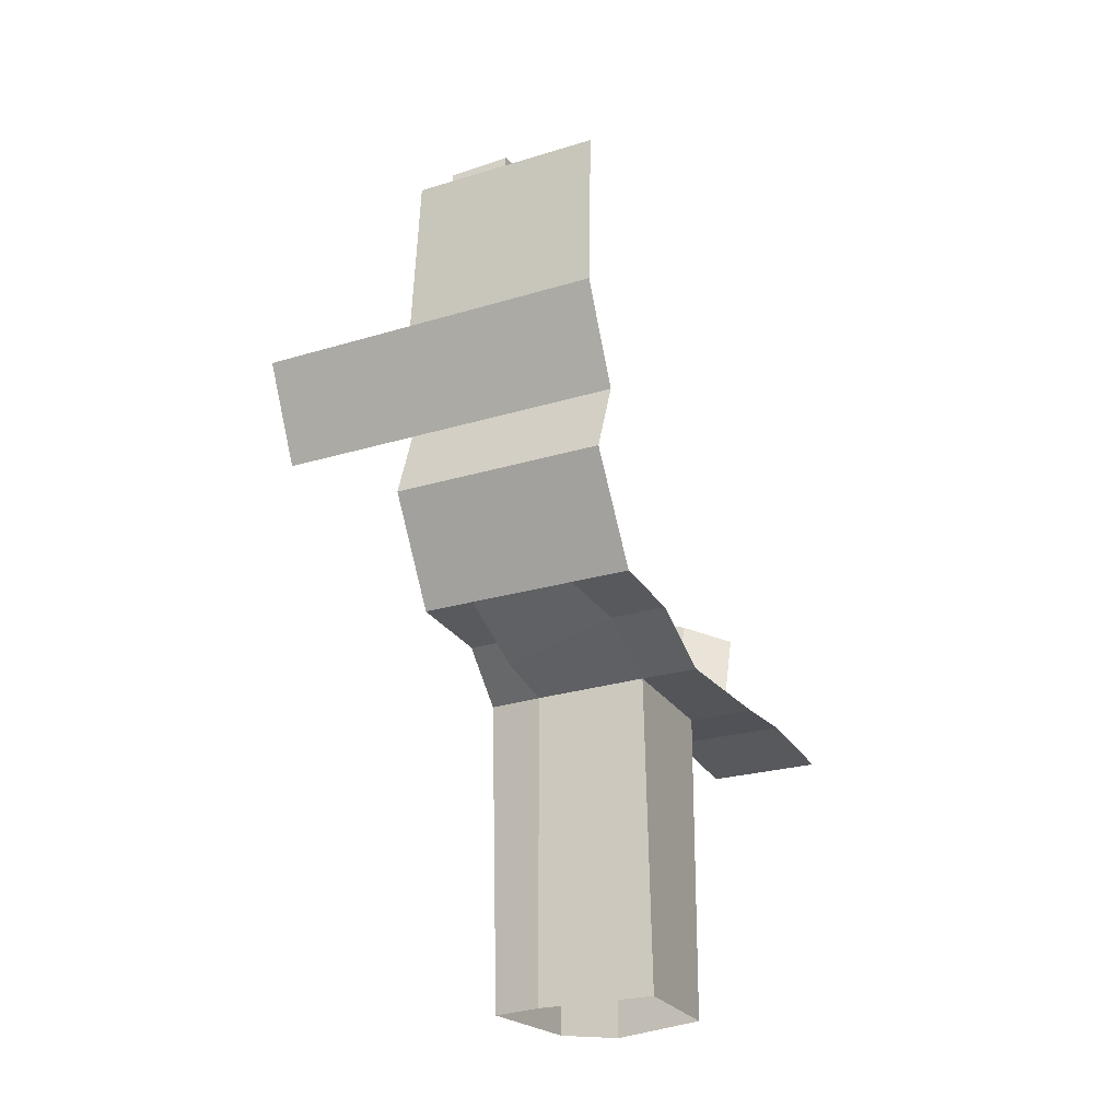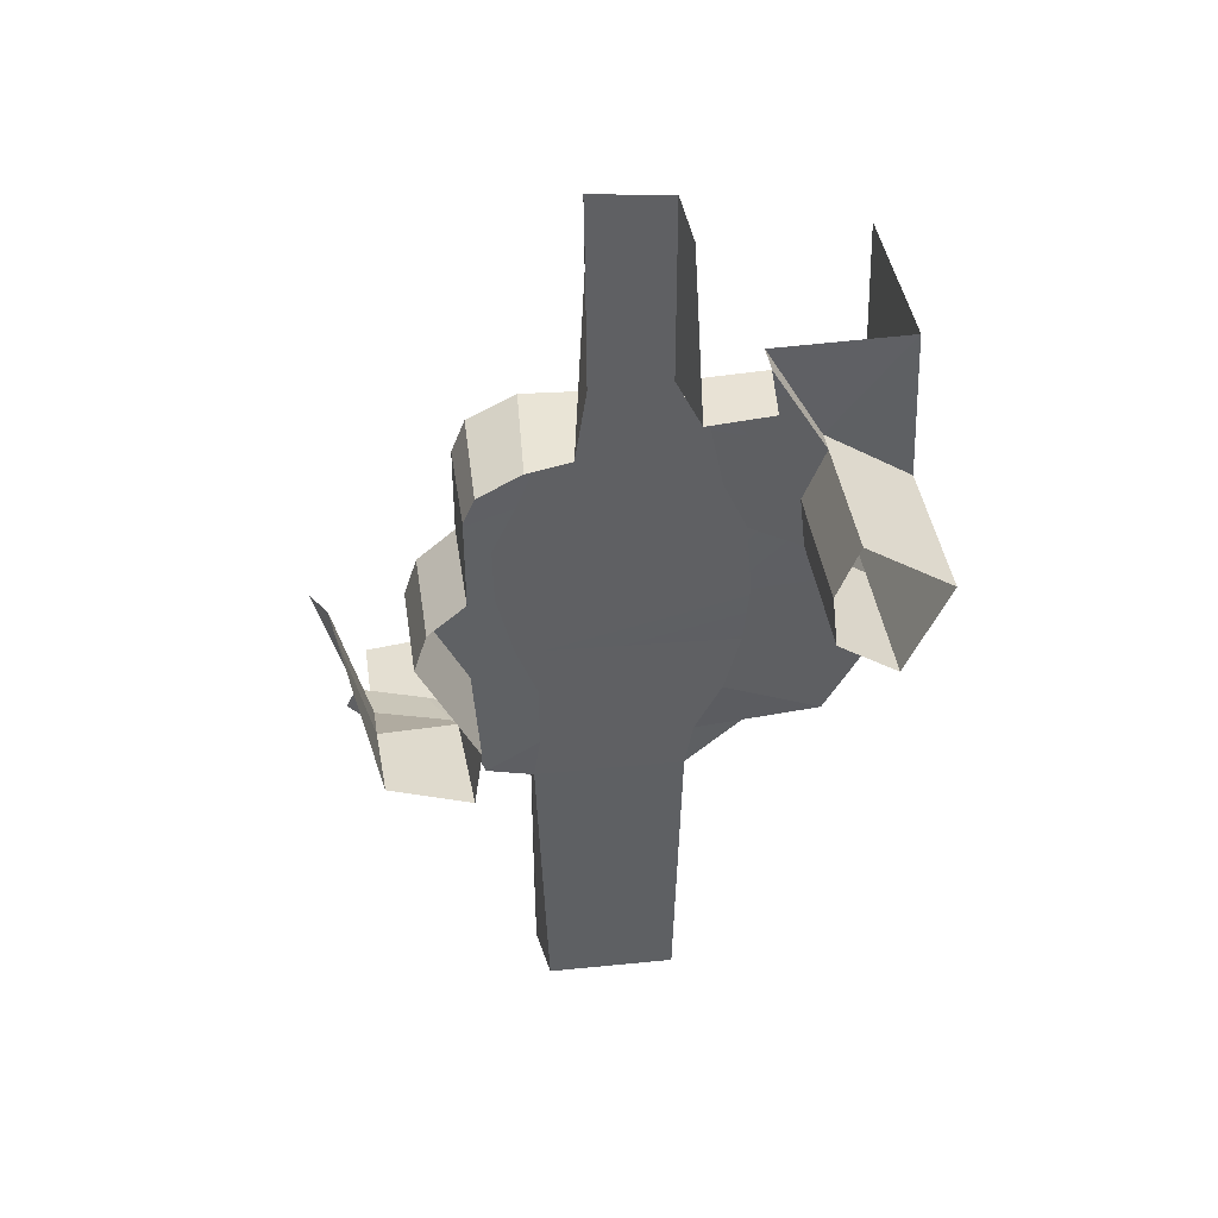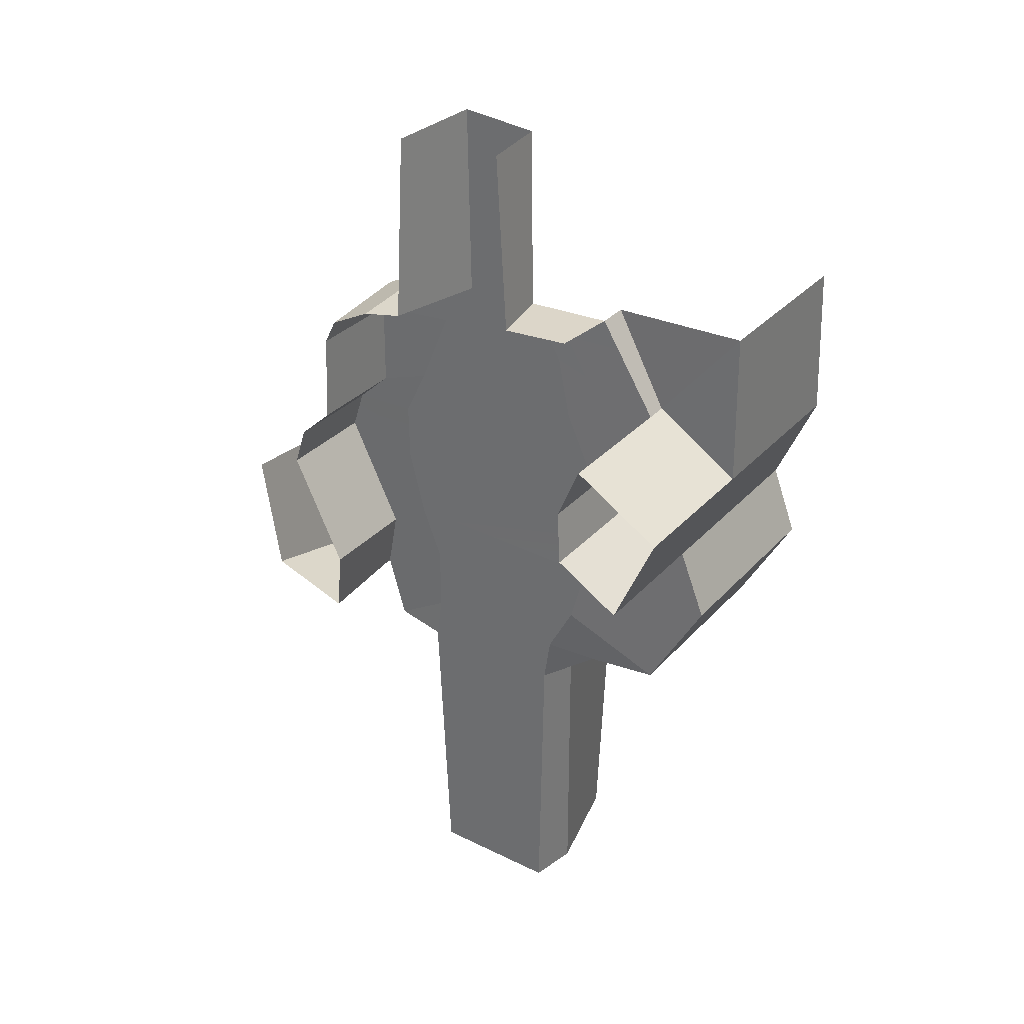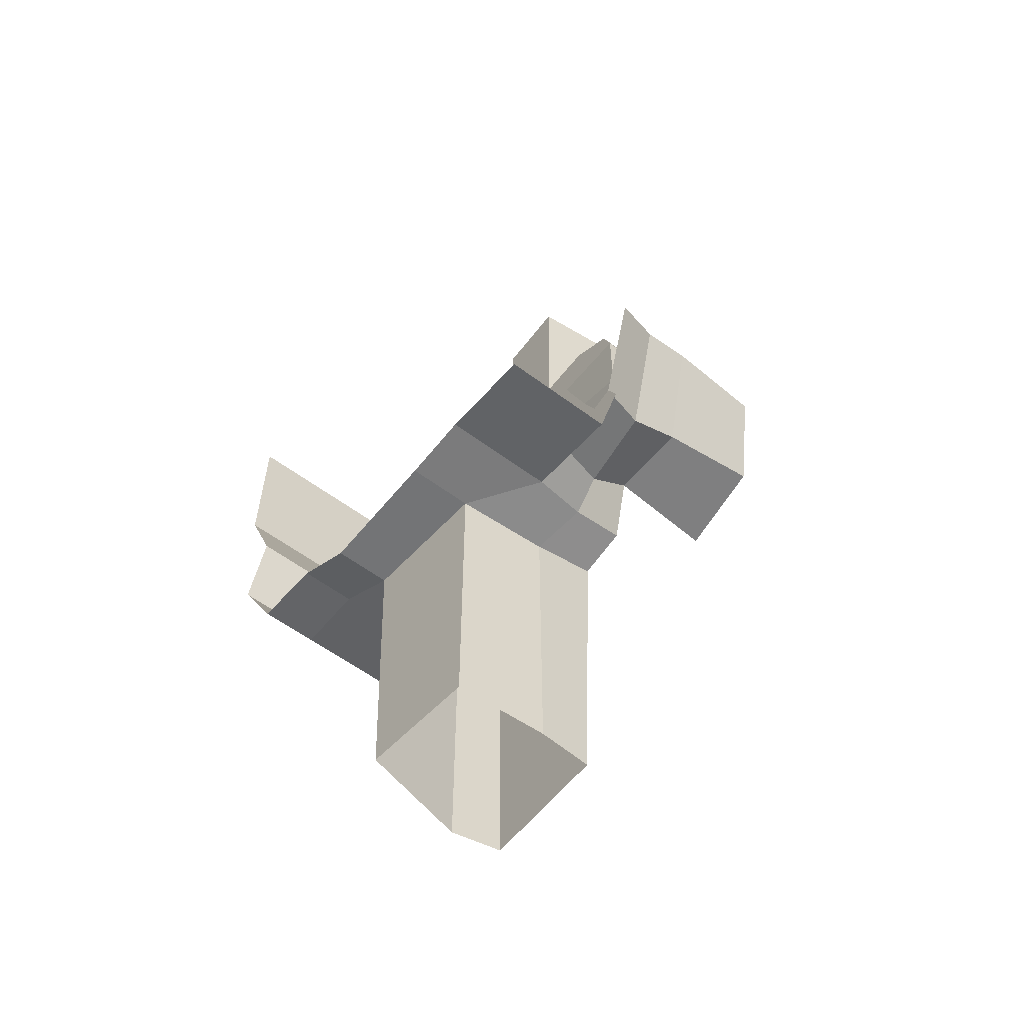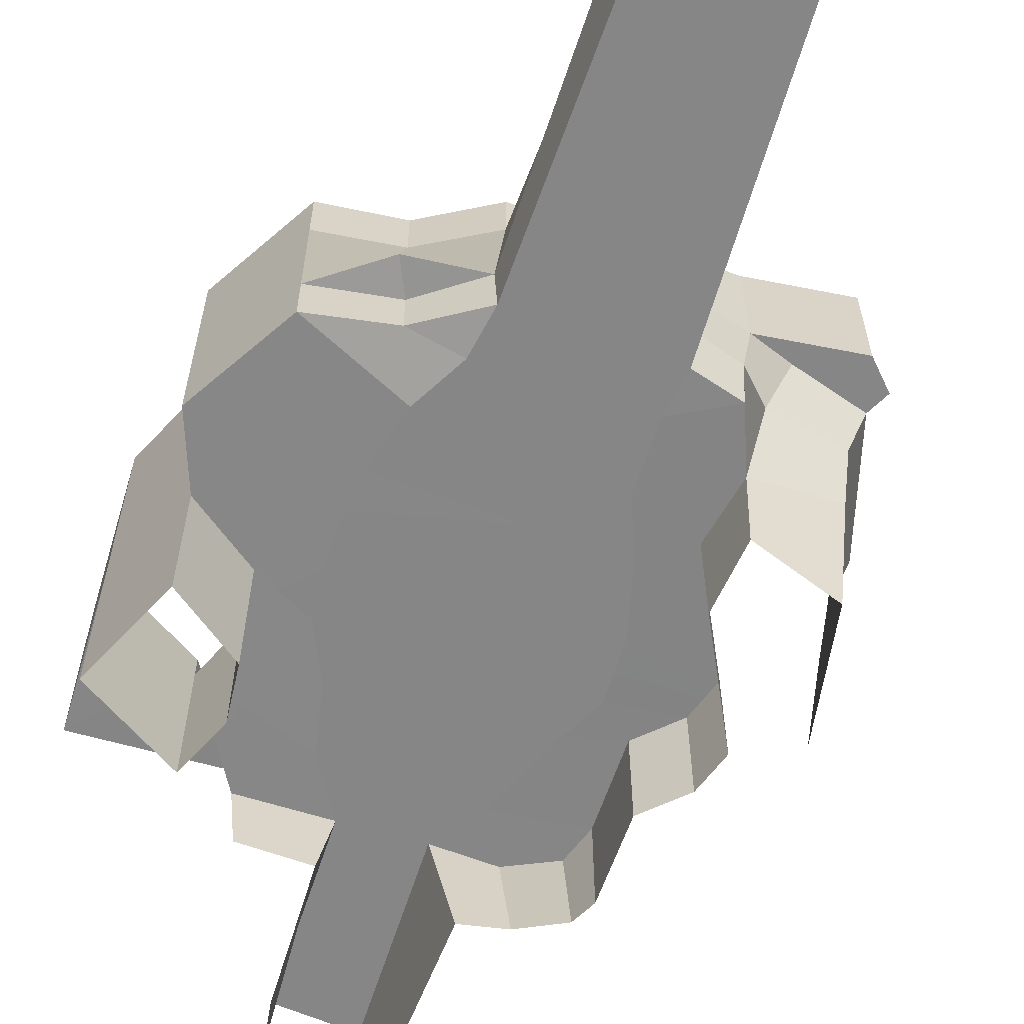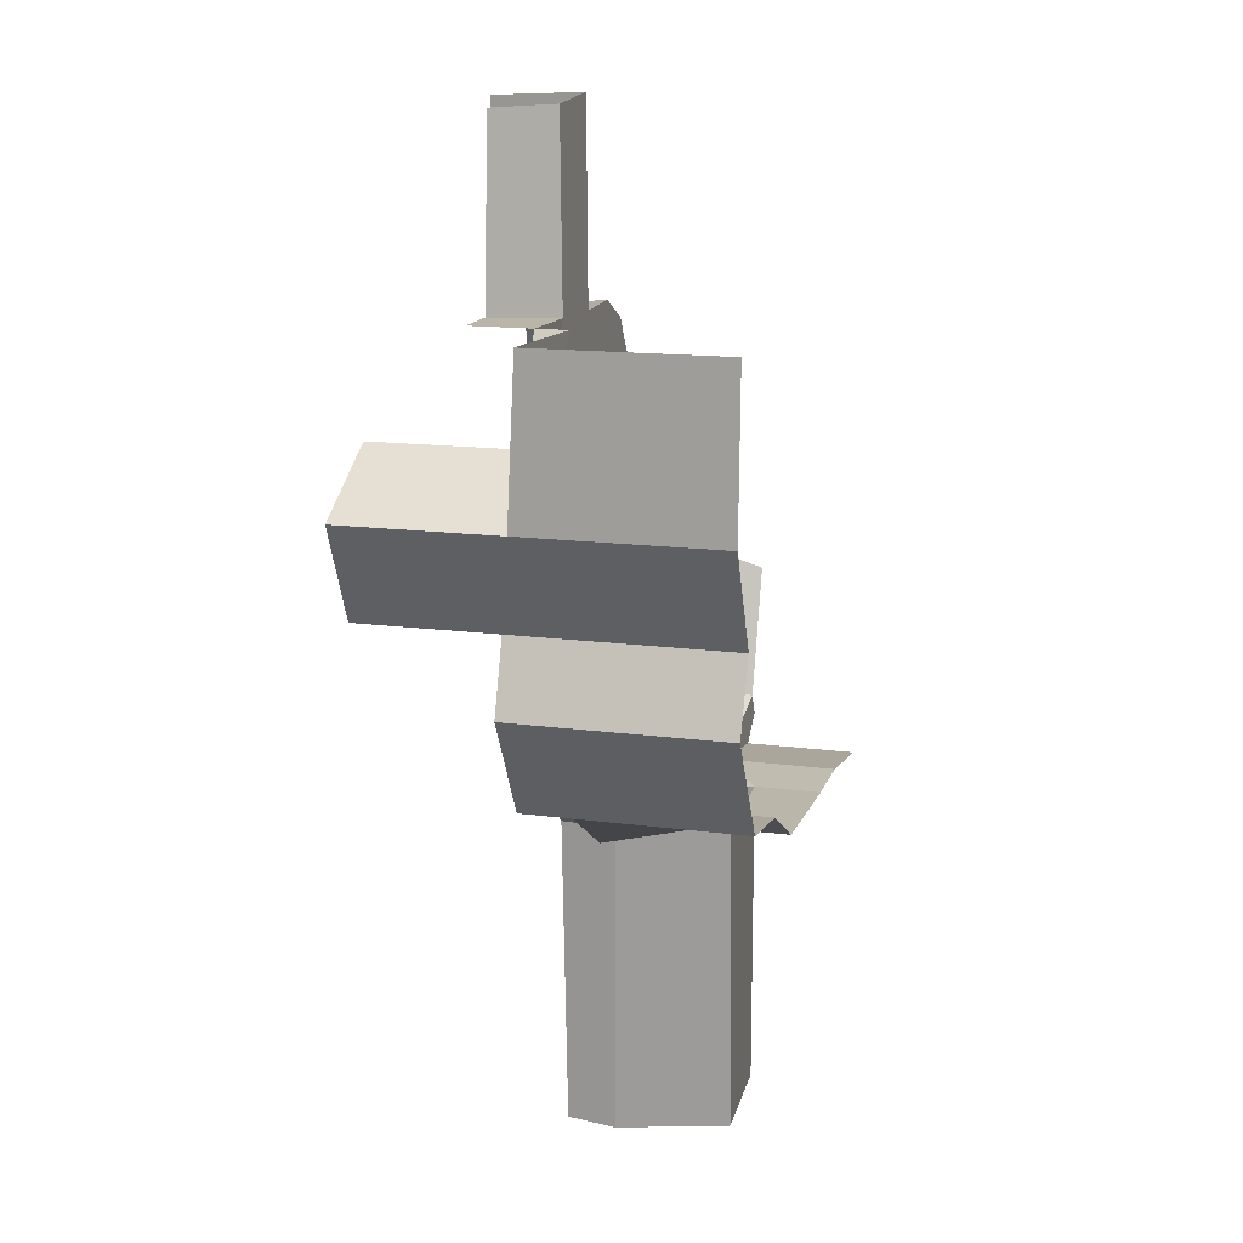
<metadata>
{"format":"obj","ext":"obj","renderer":"f3d","projection":"perspective","resolution":1024,"background":"white","views":[{"elev":-23.2,"azim":117.8,"up":"+Z"},{"elev":41.1,"azim":-8.3,"up":"+Z"},{"elev":31.0,"azim":33.7,"up":"+Z"},{"elev":-56.7,"azim":-128.1,"up":"+Z"},{"elev":-62.1,"azim":161.6,"up":"+Y"},{"elev":14.5,"azim":106.4,"up":"+Z"}]}
</metadata>
<code>
g minesCOL
v -3.293 0.06628 5.648
v -3.296 0.05582 3.516
v -1.959 0.003183 3.982
v -1.192 0.003183 5.847
v -4.504 0.12 1.74
v -3.13 0.0688 -0.9519
v -2.077 0.003183 -0.242
v -2.498 0.003183 1.398
v -4.192 0.1189 2.701
v -2.526 0.003183 2.818
v -3.13 0.0688 -0.9519
v -1.558 0.003183 -1.555
v -3.471 0.1647 -2.478
v -3.296 0.05582 3.516
v -4.192 0.1189 2.701
v -2.526 0.003183 2.818
v -1.959 0.003183 3.982
v -3.471 0.1647 -2.478
v -2.874 0.003183 -3.963
v -1.558 0.02193 -3.21
v -1.558 0.003183 -1.555
v 2.331 0.003183 5.661
v 2.644 0.003183 4.131
v 4.441 0.09151 3.437
v 4.995 0.1193 4.75
v 3.244 0.003183 2.827
v 4.441 0.09151 3.437
v 4.569 0.003183 2.144
v 1.514 0.01292 7.025
v 2.331 0.003183 5.661
v 3.612 0.05582 7.073
v 3.239 0.003183 -0.4879
v 6.733 0.1561 -0.6216
v 6.091 0.1193 1.075
v 3.384 0.003183 1.011
v -2.077 0.003183 -0.242
v 3.384 0.003183 1.011
v -2.498 0.003183 1.398
v 2.826 0.003183 -1.98
v 6.733 0.1561 -0.6216
v 5.295 0.125 -3.077
v -1.558 0.003183 -1.555
v 3.239 0.003183 -0.4879
v 2.826 0.003183 -1.98
v -1.558 0.02193 -3.21
v 2.156 -0.001504 -3.21
v -2.498 0.003183 1.398
v 3.244 0.003183 2.827
v -2.526 0.003183 2.818
v 3.244 0.003183 2.827
v 2.644 0.003183 4.131
v -1.959 0.003183 3.982
v -1.192 0.003183 5.847
v 2.644 0.003183 4.131
v 2.331 0.003183 5.661
v -0.363 0.01292 6.966
v 1.514 0.01292 7.025
v 3.384 0.003183 1.011
v 4.569 0.003183 2.144
v 6.091 0.1193 1.075
v -1.719 0.03491 -4.282
v 2.156 -0.001504 -3.21
v 1.957 0.04392 -4.373
v -0.363 0.01292 6.966
v -1.846 0.01328 7.046
v -2.978 -0.005831 6.495
v -3.293 0.06628 5.648
v 1.957 0.04392 -4.373
v 3.394 0.2527 -3.361
v 2.156 -0.001504 -3.21
v -2.874 0.003183 -3.963
v -1.719 0.03491 -4.282
v -1.558 0.02193 -3.21
v 3.394 0.2527 -3.361
v 5.295 0.125 -3.077
v 2.826 0.003183 -1.98
v 2.156 -0.001504 -3.21
v -3.471 0.1647 -2.478
v -3.586 1.312 -3.413
v -2.894 1.306 -4.116
v -2.874 0.003183 -3.963
v -2.874 0.003183 -3.963
v -2.894 1.306 -4.116
v -1.627 1.556 -4.44
v -1.719 0.03491 -4.282
v -3.471 0.1647 -2.478
v -5.395 0.1647 -2.538
v -5.395 1.435 -3.04
v -3.586 1.312 -3.413
v -0.363 0.01292 6.966
v -0.9564 -2.374 6.966
v -1.991 -2.373 6.757
v -1.846 0.01328 7.046
v -2.978 -0.005831 6.495
v -3.022 -2.381 6.234
v -3.293 -2.421 5.648
v -3.293 0.06628 5.648
v -4.504 0.12 1.74
v -4.504 -2.464 1.74
v -3.13 -2.516 -0.9519
v -3.13 0.0688 -0.9519
v -3.296 0.05582 3.516
v -3.296 -2.529 3.516
v -4.192 -2.465 2.701
v -4.192 0.1189 2.701
v -3.13 0.0688 -0.9519
v -3.13 -2.516 -0.9519
v -3.336 -2.42 -2.538
v -3.471 0.1647 -2.478
v -4.192 0.1189 2.701
v -4.192 -2.465 2.701
v -4.504 -2.464 1.74
v -4.504 0.12 1.74
v -3.293 0.06628 5.648
v -3.293 -2.421 5.648
v -3.296 -2.529 3.516
v -3.296 0.05582 3.516
v -3.471 0.1647 -2.478
v -3.336 -2.42 -2.538
v -5.34 -2.42 -1.828
v -5.395 0.1647 -2.538
v 4.569 0.003183 2.144
v 4.569 -3.41 2.144
v 4.441 -3.322 3.437
v 4.441 0.09151 3.437
v 6.091 0.1193 1.075
v 6.091 -3.294 1.075
v 4.569 -3.41 2.144
v 4.569 0.003183 2.144
v 4.441 0.09151 3.437
v 4.441 -3.322 3.437
v 4.995 -3.294 4.75
v 4.995 0.1193 4.75
v 6.733 0.1561 -0.6216
v 6.733 1.398 -0.6216
v 6.091 1.361 1.075
v 6.091 0.1193 1.075
v 3.394 0.2527 -3.361
v 3.394 1.393 -3.361
v 5.295 1.369 -3.077
v 5.295 0.125 -3.077
v 1.957 0.04392 -4.373
v 2.023 1.346 -4.373
v 3.394 1.393 -3.361
v 3.394 0.2527 -3.361
v 5.295 0.125 -3.077
v 5.295 1.369 -3.077
v 6.733 1.398 -0.6216
v 6.733 0.1561 -0.6216
v 3.394 1.393 -3.361
v 3.763 1.511 -4.138
v 5.295 1.369 -3.077
v 2.023 1.346 -4.373
v 3.763 1.511 -4.138
v 3.394 1.393 -3.361
v 6.733 1.398 -0.6216
v 6.733 3.838 -0.6216
v 6.091 3.773 1.075
v 6.091 1.361 1.075
v 5.295 1.369 -3.077
v 5.295 3.925 -3.077
v 6.733 3.838 -0.6216
v 6.733 1.398 -0.6216
v 3.763 1.511 -4.138
v 3.418 3.99 -3.287
v 5.295 3.925 -3.077
v 5.295 1.369 -3.077
v 2.023 1.346 -4.373
v 1.77 3.963 -4.241
v 3.418 3.99 -3.287
v 3.763 1.511 -4.138
v -2.894 1.306 -4.116
v -3.083 2.635 -4.216
v -1.424 3.764 -4.274
v -1.627 1.556 -4.44
v -3.586 1.312 -3.413
v -4.063 2.655 -3.857
v -3.083 2.635 -4.216
v -2.894 1.306 -4.116
v -5.395 1.435 -3.04
v -5.775 2.655 -3.34
v -4.063 2.655 -3.857
v -3.586 1.312 -3.413
v -1.719 0.03491 -4.282
v -1.435 0.1153 -11.69
v 1.781 0.1153 -11.78
v 1.957 0.04392 -4.373
v -1.627 1.556 -4.44
v -1.627 1.556 -11.85
v -1.435 0.1153 -11.69
v -1.719 0.03491 -4.282
v 1.957 0.04392 -4.373
v 1.781 0.1153 -11.78
v 2.023 1.346 -11.78
v 2.023 1.346 -4.373
v 2.023 1.346 -4.373
v 2.023 1.346 -11.78
v 1.438 3.963 -11.65
v 1.77 3.963 -4.241
v -1.424 3.764 -4.274
v -1.424 3.764 -11.68
v -1.627 1.556 -11.85
v -1.627 1.556 -4.44
v 1.438 3.963 -11.65
v -1.424 3.764 -11.68
v -1.424 3.764 -4.274
v 1.77 3.963 -4.241
v -4.063 2.655 -3.857
v -6.041 2.655 -3.869
v -5.432 2.635 -4.506
v -3.083 2.635 -4.216
v -5.775 2.655 -3.34
v -6.041 2.655 -3.869
v -4.063 2.655 -3.857
v -3.083 2.635 -4.216
v -3.083 5.348 -4.216
v -1.424 5.348 -4.274
v -1.424 3.764 -4.274
v 6.733 3.838 -0.6216
v 6.733 5.348 -0.6216
v 6.091 5.348 1.075
v 6.091 3.773 1.075
v 5.295 3.925 -3.077
v 5.295 5.348 -3.077
v 6.733 5.348 -0.6216
v 6.733 3.838 -0.6216
v 3.418 3.99 -3.287
v 3.418 5.348 -3.287
v 5.295 5.348 -3.077
v 5.295 3.925 -3.077
v 1.77 3.963 -4.241
v 1.77 5.348 -4.241
v 3.418 5.348 -3.287
v 3.418 3.99 -3.287
v -1.424 3.764 -4.274
v -1.424 5.348 -4.274
v 1.77 5.348 -4.241
v 1.77 3.963 -4.241
v -5.432 2.635 -4.506
v -5.432 5.348 -4.506
v -3.083 5.348 -4.216
v -3.083 2.635 -4.216
v 6.091 0.1193 1.075
v 7.143 0.1193 3.402
v 7.143 -3.294 3.402
v 6.091 -3.294 1.075
v 6.091 1.361 1.075
v 7.143 0.6222 3.402
v 7.143 0.1193 3.402
v 6.091 0.1193 1.075
v 6.091 3.773 1.075
v 7.143 3.773 3.402
v 7.143 0.6222 3.402
v 6.091 1.361 1.075
v 6.091 5.348 1.075
v 7.143 5.348 3.402
v 7.143 3.773 3.402
v 6.091 3.773 1.075
v 7.143 0.1193 3.402
v 4.995 0.1193 4.75
v 4.995 -3.294 4.75
v 7.143 -3.294 3.402
v 7.143 0.6222 3.402
v 4.995 0.6731 4.75
v 4.995 0.1193 4.75
v 7.143 0.1193 3.402
v 4.995 0.1193 4.75
v 4.995 0.6731 4.75
v 3.612 0.8404 7.073
v 3.612 0.05582 7.073
v 7.143 3.773 3.402
v 7.029 3.773 7.167
v 7.029 0.7682 7.167
v 7.143 0.6222 3.402
v 7.143 5.348 3.402
v 7.029 5.348 7.167
v 7.029 3.773 7.167
v 7.143 3.773 3.402
v 4.995 0.6731 4.75
v 7.143 0.6222 3.402
v 7.029 0.7682 7.167
v 4.995 0.6731 4.75
v 7.029 0.7682 7.167
v 3.612 0.8404 7.073
v -5.395 0.1647 -2.538
v -6.141 0.1647 0.708
v -6.259 1.435 0.2902
v -5.395 1.435 -3.04
v -5.34 -2.42 -1.828
v -5.833 -2.42 1.159
v -6.141 0.1647 0.708
v -5.395 0.1647 -2.538
v -5.395 1.435 -3.04
v -6.259 1.435 0.2902
v -6.655 2.655 -0.2196
v -5.775 2.655 -3.34
v 3.612 0.05582 7.073
v 3.446 -1.538 7.055
v 1.827 -1.663 7.025
v 1.514 0.01292 7.025
v 1.514 0.01292 7.025
v 1.494 -0.03864 11.6
v -0.416 -0.03864 11.78
v -0.363 0.01292 6.966
v -0.363 0.01292 6.966
v -0.416 -0.03864 11.78
v -0.7033 -2.374 11.68
v -0.9564 -2.374 6.966
v 1.827 -1.663 7.025
v 1.555 -1.663 11.5
v 1.494 -0.03864 11.6
v 1.514 0.01292 7.025
v -1.846 0.01328 7.046
v -1.991 -2.373 6.757
v -3.022 -2.381 6.234
v -2.978 -0.005831 6.495
g minesCOL_0
f 3 2 1
f 4 3 1
f 7 6 5
f 8 7 5
f 8 5 9
f 10 8 9
f 7 12 11
f 12 13 11
f 16 15 14
f 17 16 14
f 20 19 18
f 21 20 18
f 24 23 22
f 25 24 22
f 23 27 26
f 27 28 26
f 25 30 29
f 31 25 29
f 34 33 32
f 35 34 32
f 37 32 36
f 38 37 36
f 32 40 39
f 40 41 39
f 36 43 42
f 43 44 42
f 42 44 45
f 44 46 45
f 48 37 47
f 49 48 47
f 51 50 49
f 52 51 49
f 54 52 53
f 55 54 53
f 55 53 56
f 57 55 56
f 50 59 58
f 59 60 58
f 45 62 61
f 62 63 61
f 65 64 53
f 65 53 66
f 53 67 66
f 70 69 68
f 73 72 71
f 76 75 74
f 77 76 74
f 80 79 78
f 81 80 78
f 84 83 82
f 85 84 82
f 88 87 86
f 89 88 86
f 92 91 90
f 93 92 90
f 96 95 94
f 97 96 94
f 100 99 98
f 101 100 98
f 104 103 102
f 105 104 102
f 108 107 106
f 109 108 106
f 112 111 110
f 113 112 110
f 116 115 114
f 117 116 114
f 120 119 118
f 121 120 118
f 124 123 122
f 125 124 122
f 128 127 126
f 129 128 126
f 132 131 130
f 133 132 130
f 136 135 134
f 137 136 134
f 140 139 138
f 141 140 138
f 144 143 142
f 145 144 142
f 148 147 146
f 149 148 146
f 152 151 150
f 155 154 153
f 158 157 156
f 159 158 156
f 162 161 160
f 163 162 160
f 166 165 164
f 167 166 164
f 170 169 168
f 171 170 168
f 174 173 172
f 175 174 172
f 178 177 176
f 179 178 176
f 182 181 180
f 183 182 180
f 186 185 184
f 187 186 184
f 190 189 188
f 191 190 188
f 194 193 192
f 195 194 192
f 198 197 196
f 199 198 196
f 202 201 200
f 203 202 200
f 206 205 204
f 207 206 204
f 210 209 208
f 211 210 208
f 214 213 212
f 217 216 215
f 218 217 215
f 221 220 219
f 222 221 219
f 225 224 223
f 226 225 223
f 229 228 227
f 230 229 227
f 233 232 231
f 234 233 231
f 237 236 235
f 238 237 235
f 241 240 239
f 242 241 239
f 245 244 243
f 246 245 243
f 249 248 247
f 250 249 247
f 253 252 251
f 254 253 251
f 257 256 255
f 258 257 255
f 261 260 259
f 262 261 259
f 265 264 263
f 266 265 263
f 269 268 267
f 270 269 267
f 273 272 271
f 274 273 271
f 277 276 275
f 278 277 275
f 281 280 279
f 284 283 282
f 287 286 285
f 288 287 285
f 291 290 289
f 292 291 289
f 295 294 293
f 296 295 293
f 299 298 297
f 300 299 297
f 303 302 301
f 304 303 301
f 307 306 305
f 308 307 305
f 311 310 309
f 312 311 309
f 315 314 313
f 316 315 313

</code>
